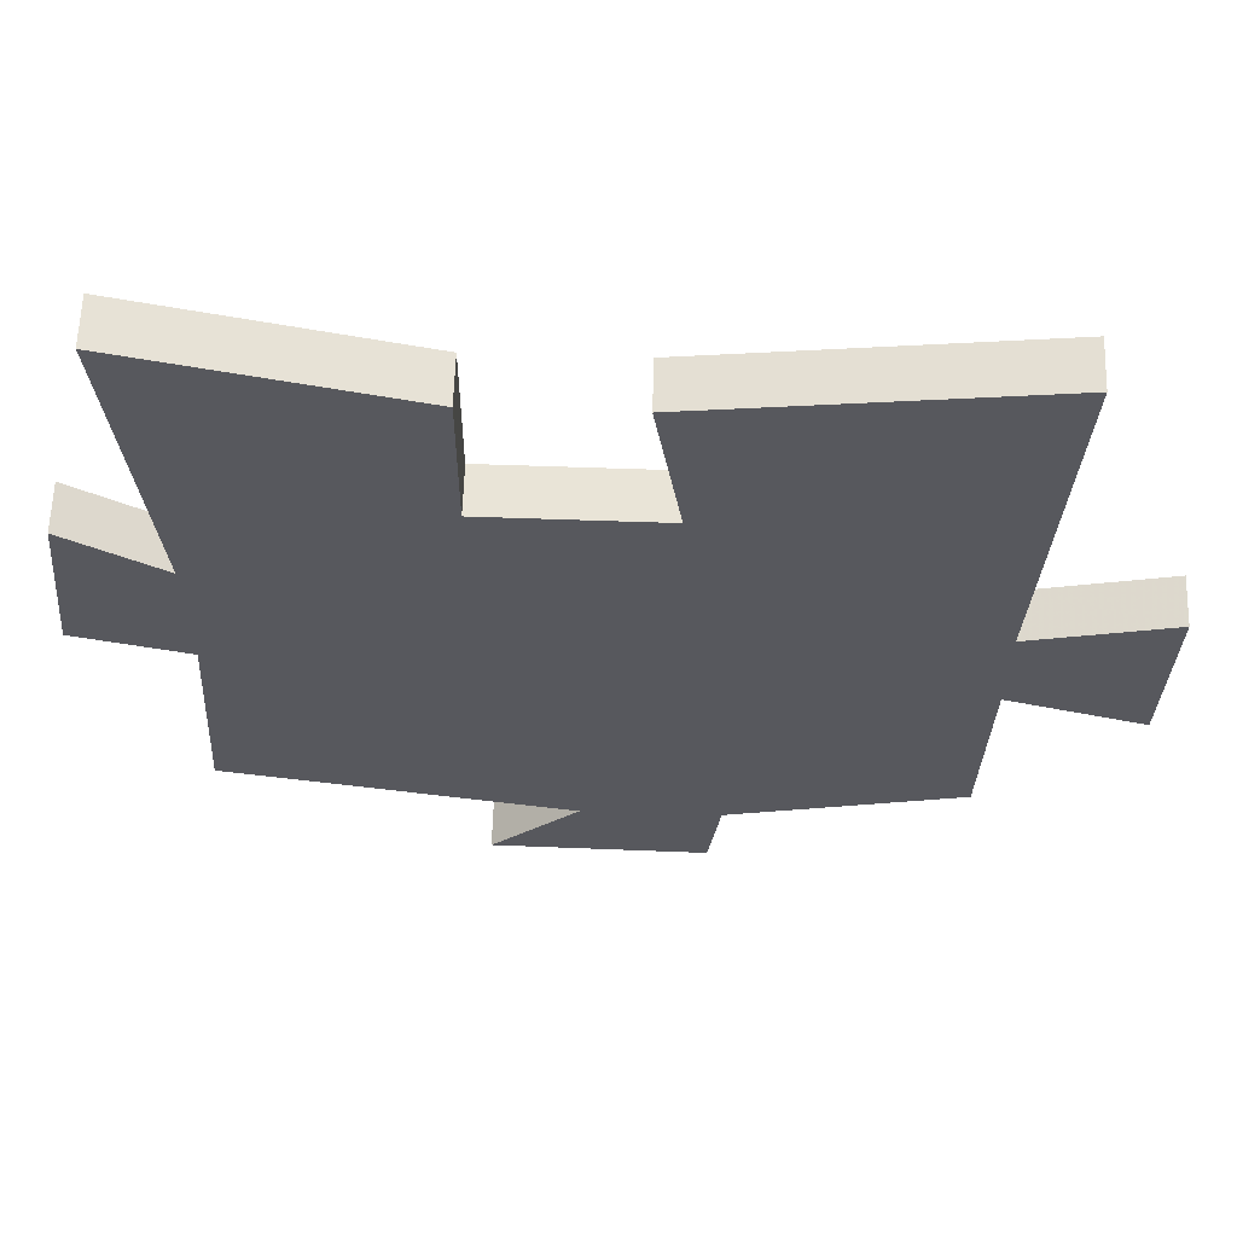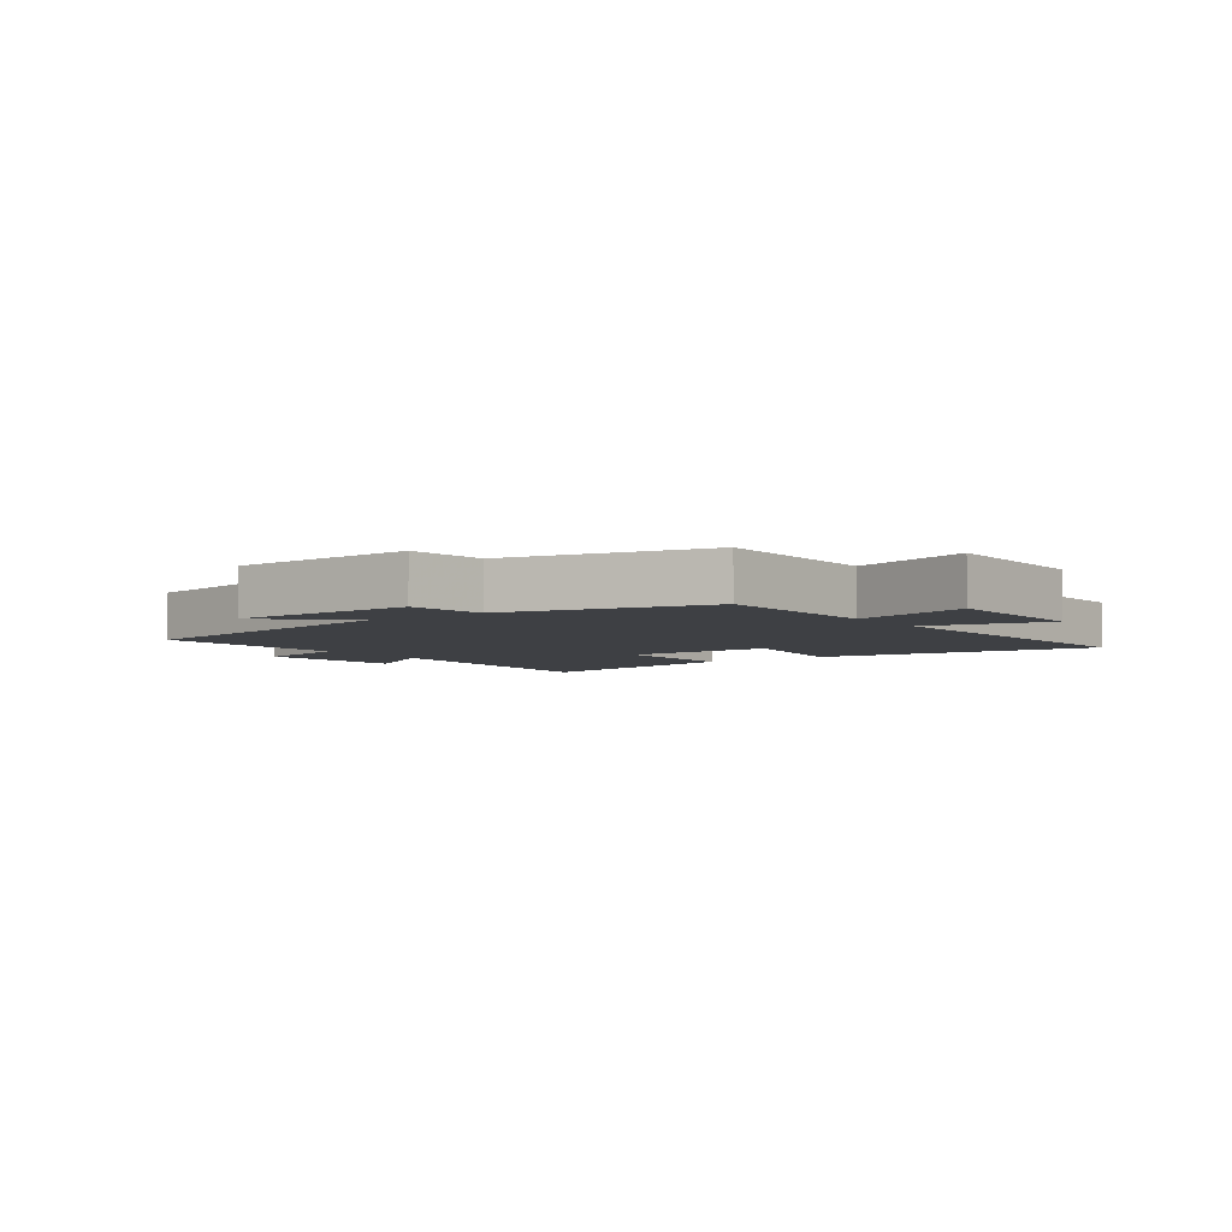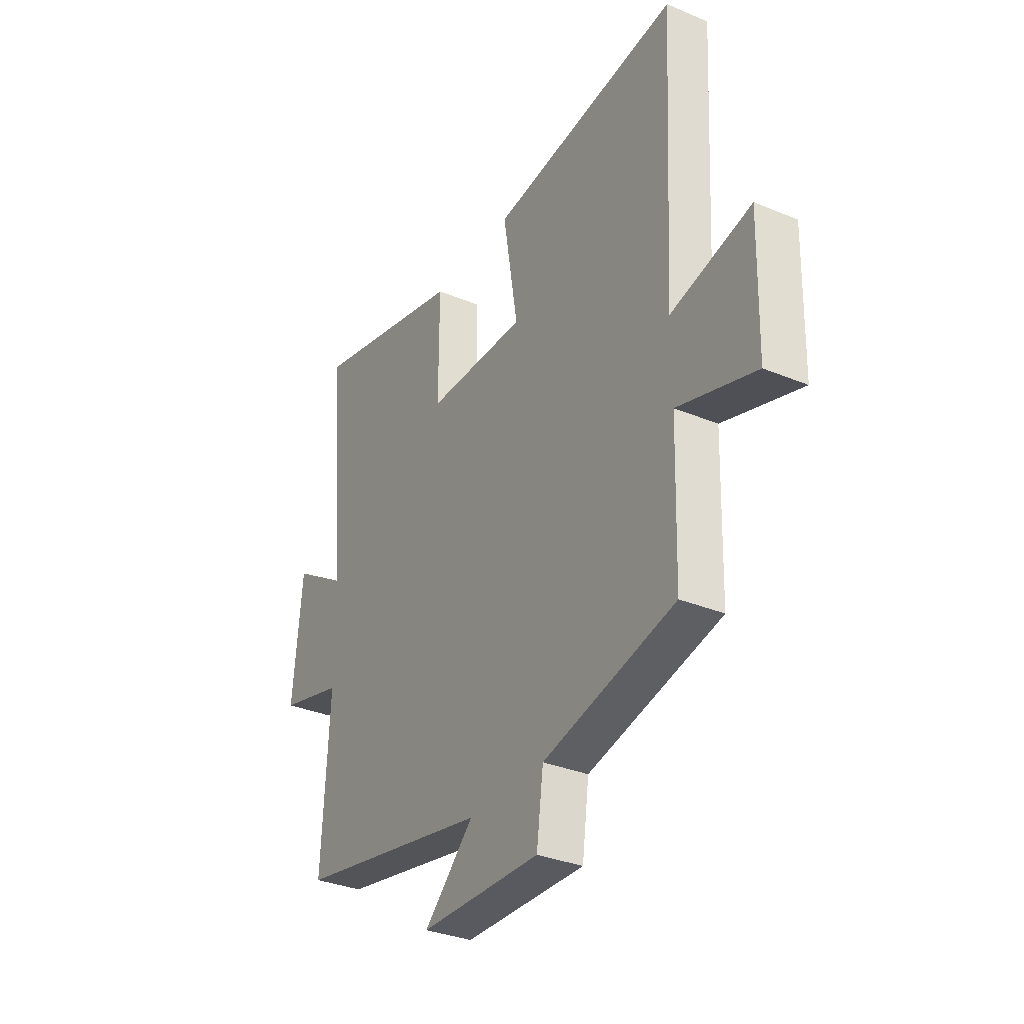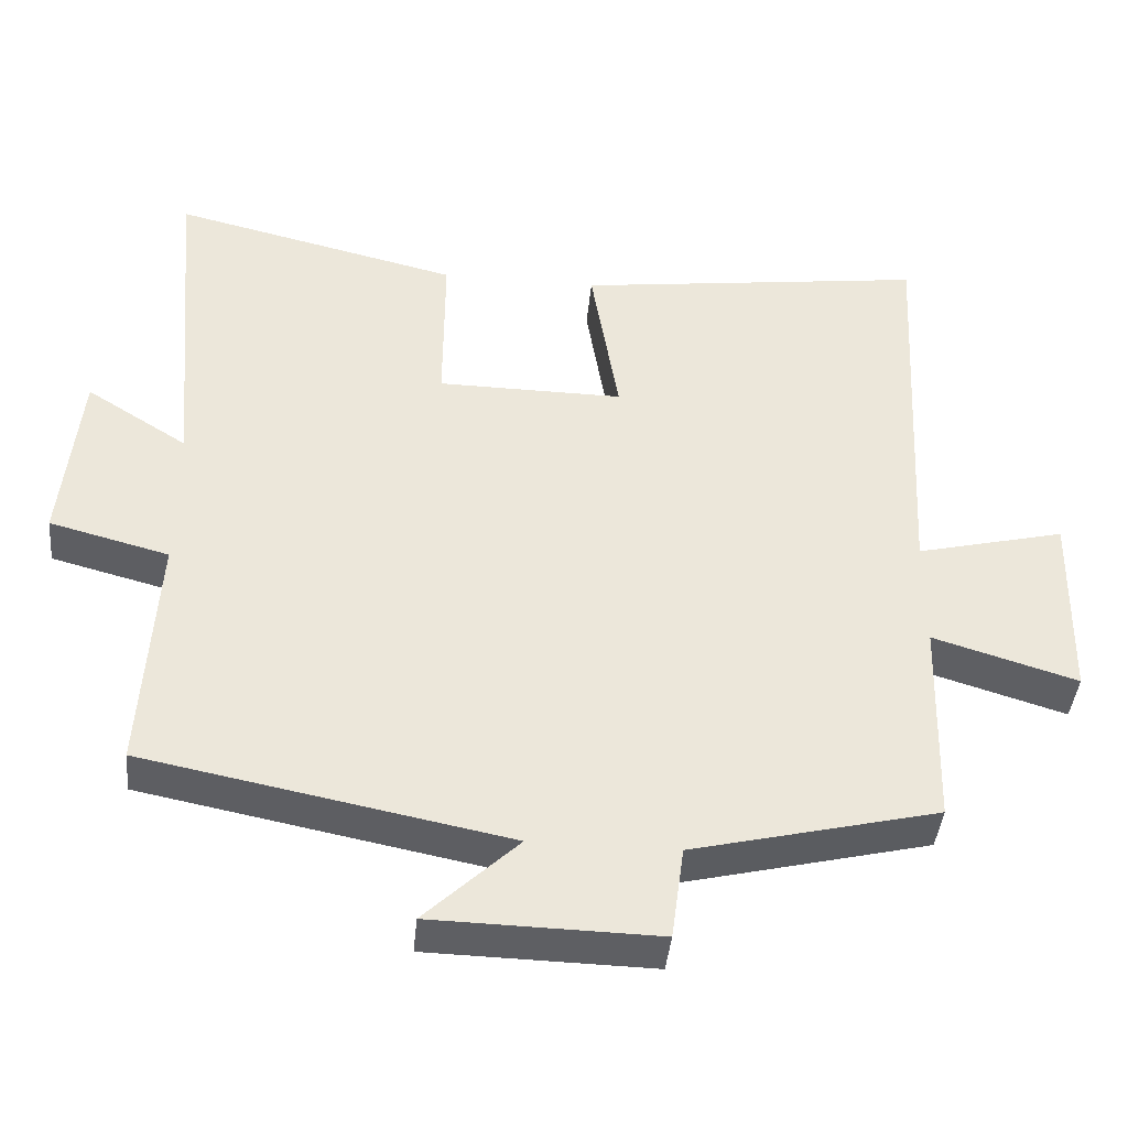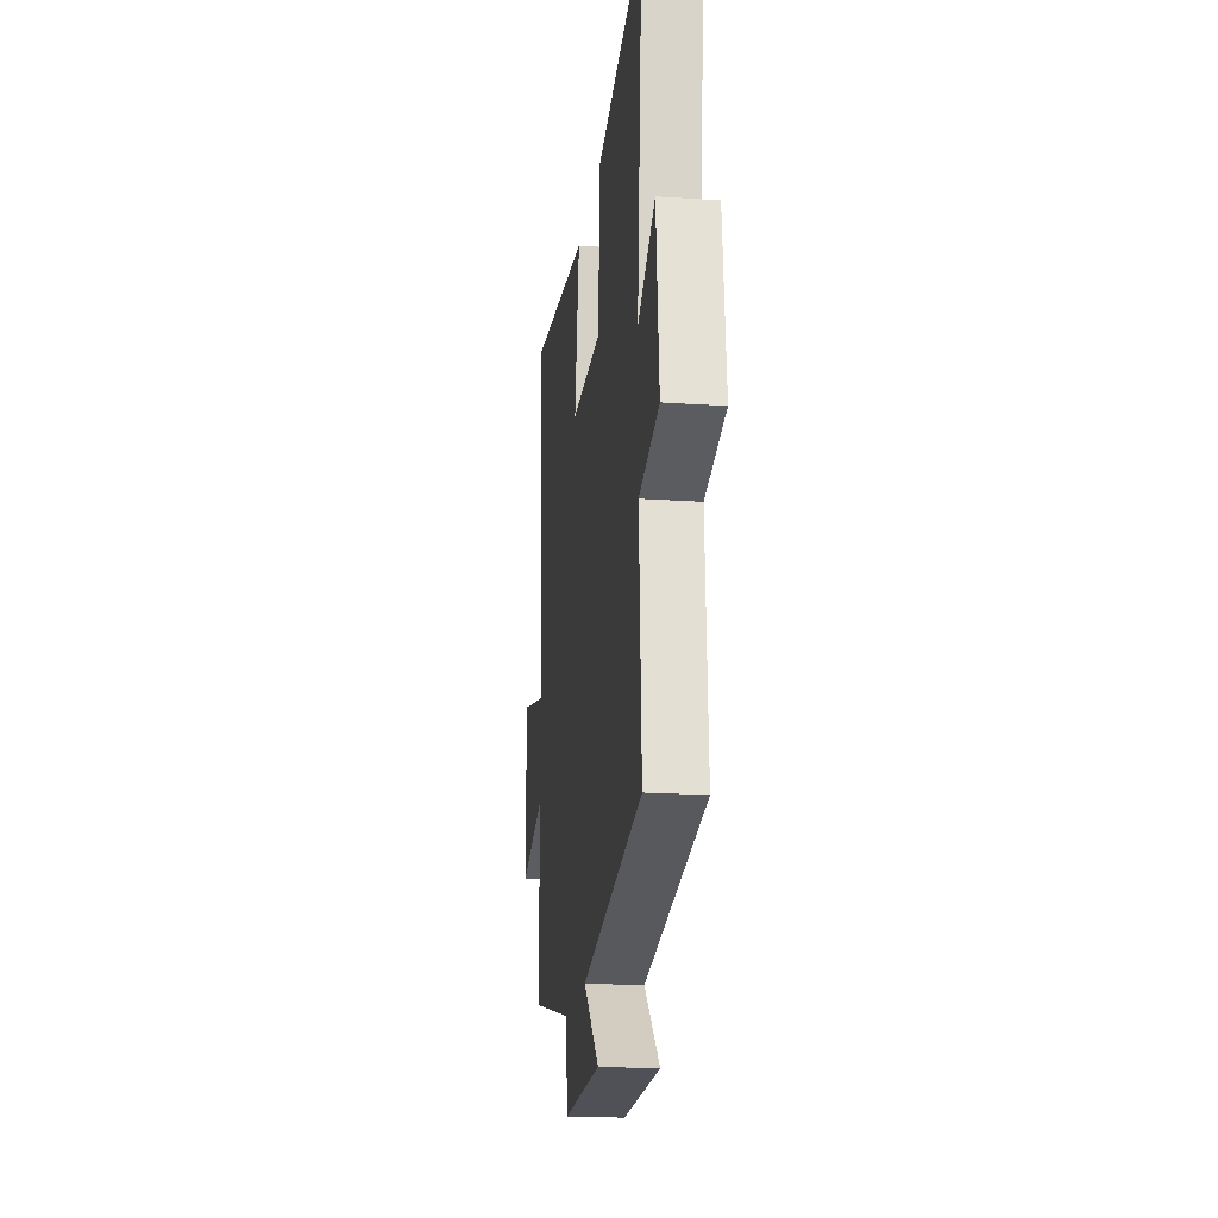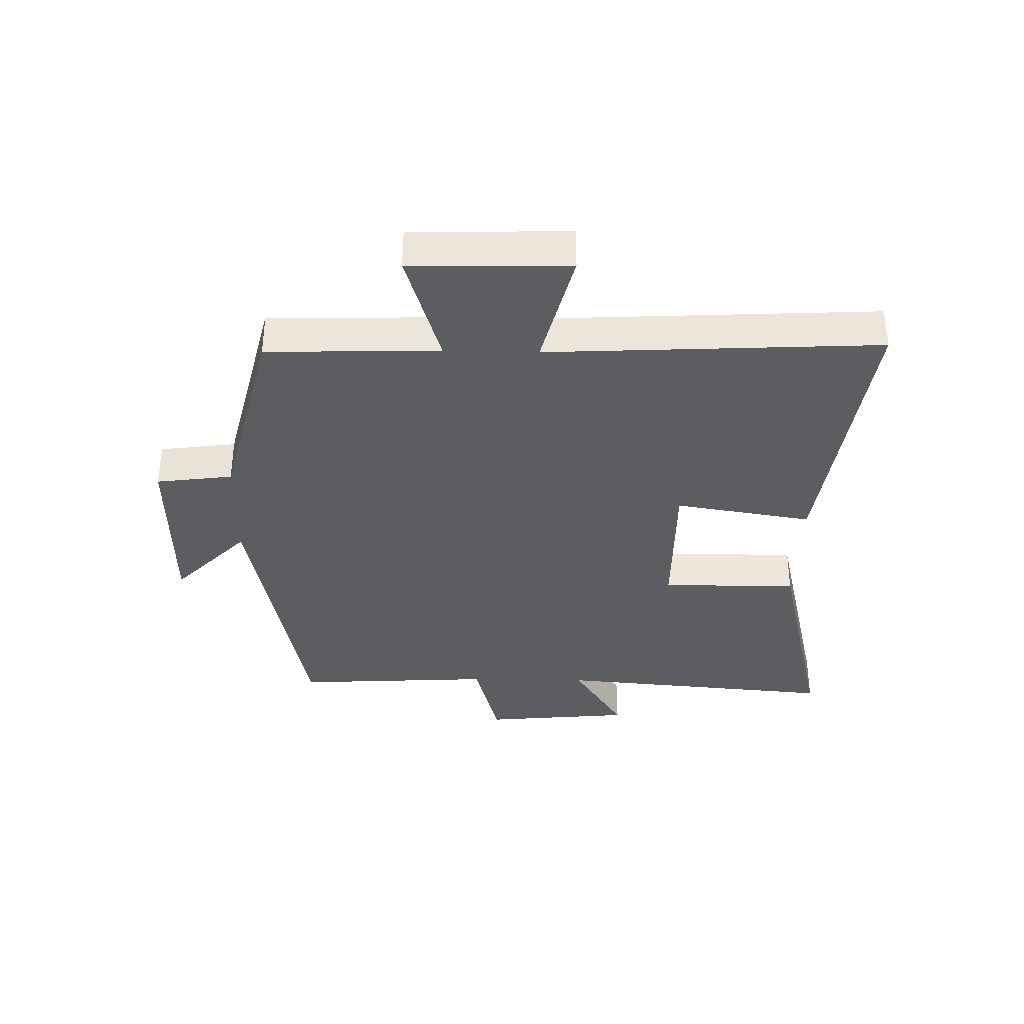
<metadata>
{"format":"obj","ext":"obj","renderer":"f3d","projection":"perspective","resolution":1024,"background":"white","views":[{"elev":61.1,"azim":-178.2,"up":"+Z"},{"elev":-4.7,"azim":-143.9,"up":"+Y"},{"elev":-32.8,"azim":-120.0,"up":"+Z"},{"elev":-41.6,"azim":174.5,"up":"+Z"},{"elev":-19.4,"azim":82.7,"up":"+Z"},{"elev":-35.7,"azim":-91.2,"up":"+Y"}]}
</metadata>
<code>
v -0.529 0.07 0.562
v -0.057 0.07 0.5
v -0.094 0.07 0.273
v 0.156 0.07 0.275
v 0.155 0.07 0.5
v 0.541 0.07 0.592
v 0.5 0.07 0.126
v 0.636 0.07 0.212
v 0.66 0.07 -0.034
v 0.5 0.07 -0.076
v 0.519 0.07 -0.405
v 0.032 0.07 -0.5
v 0.157 0.07 -0.62
v -0.145 0.07 -0.626
v -0.162 0.07 -0.5
v -0.492 0.07 -0.42
v -0.5 0.07 -0.136
v -0.694 0.07 -0.195
v -0.7 0.07 0.065
v -0.5 0.07 0.016
v -0.529 0 0.562
v -0.057 0 0.5
v -0.094 0 0.273
v 0.156 0 0.275
v 0.155 0 0.5
v 0.541 0 0.592
v 0.5 0 0.126
v 0.636 0 0.212
v 0.66 0 -0.034
v 0.5 0 -0.076
v 0.519 0 -0.405
v 0.032 0 -0.5
v 0.157 0 -0.62
v -0.145 0 -0.626
v -0.162 0 -0.5
v -0.492 0 -0.42
v -0.5 0 -0.136
v -0.694 0 -0.195
v -0.7 0 0.065
v -0.5 0 0.016
f 17 18 19 20
f 15 16 17 20
f 15 20 1
f 12 13 14 15
f 10 11 12 15
f 7 8 9 10
f 7 10 15
f 4 5 6 7
f 3 4 7 15
f 1 2 3
f 1 3 15
f 40 39 38 37
f 40 37 36 35
f 21 40 35
f 35 34 33 32
f 35 32 31 30
f 30 29 28 27
f 35 30 27
f 27 26 25 24
f 35 27 24 23
f 23 22 21
f 35 23 21
f 1 21 22 2
f 2 22 23 3
f 3 23 24 4
f 4 24 25 5
f 5 25 26 6
f 6 26 27 7
f 7 27 28 8
f 8 28 29 9
f 9 29 30 10
f 10 30 31 11
f 11 31 32 12
f 12 32 33 13
f 13 33 34 14
f 14 34 35 15
f 15 35 36 16
f 16 36 37 17
f 17 37 38 18
f 18 38 39 19
f 19 39 40 20
f 20 40 21 1

</code>
